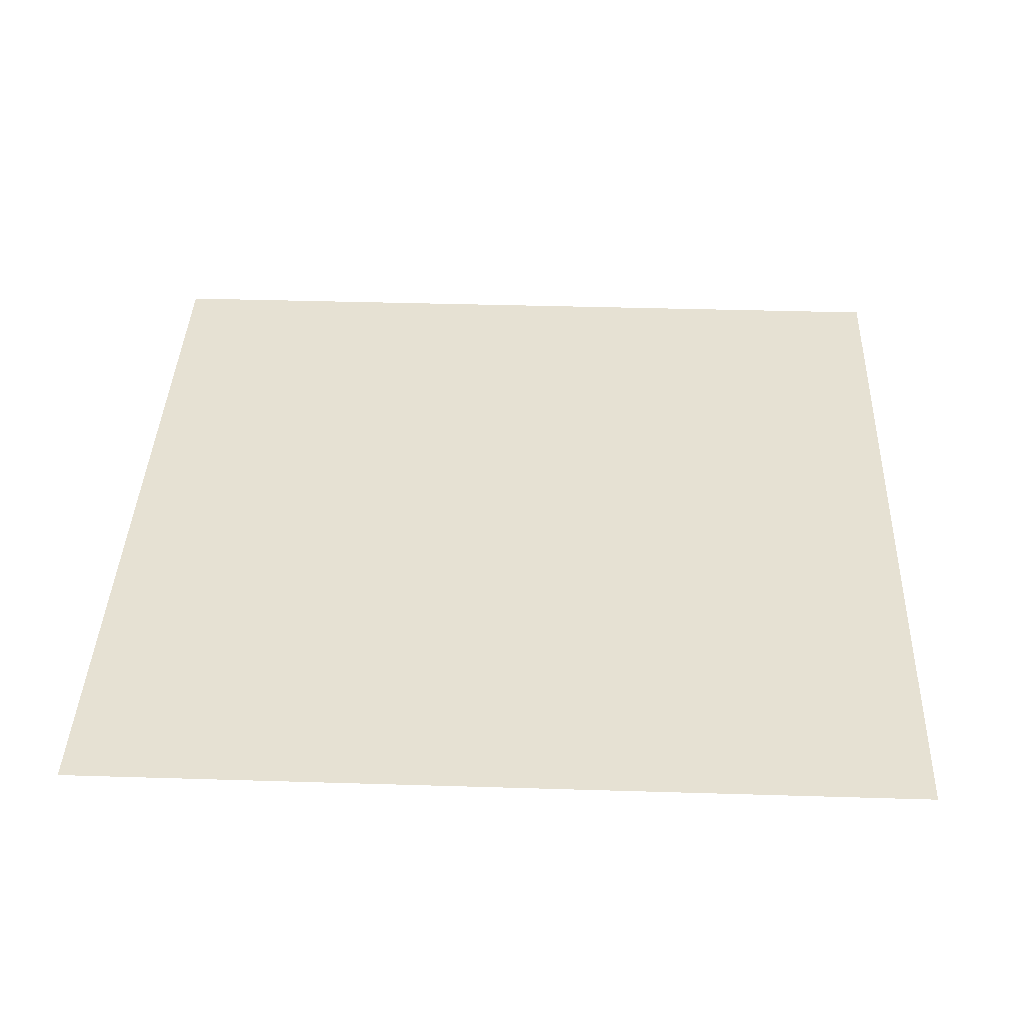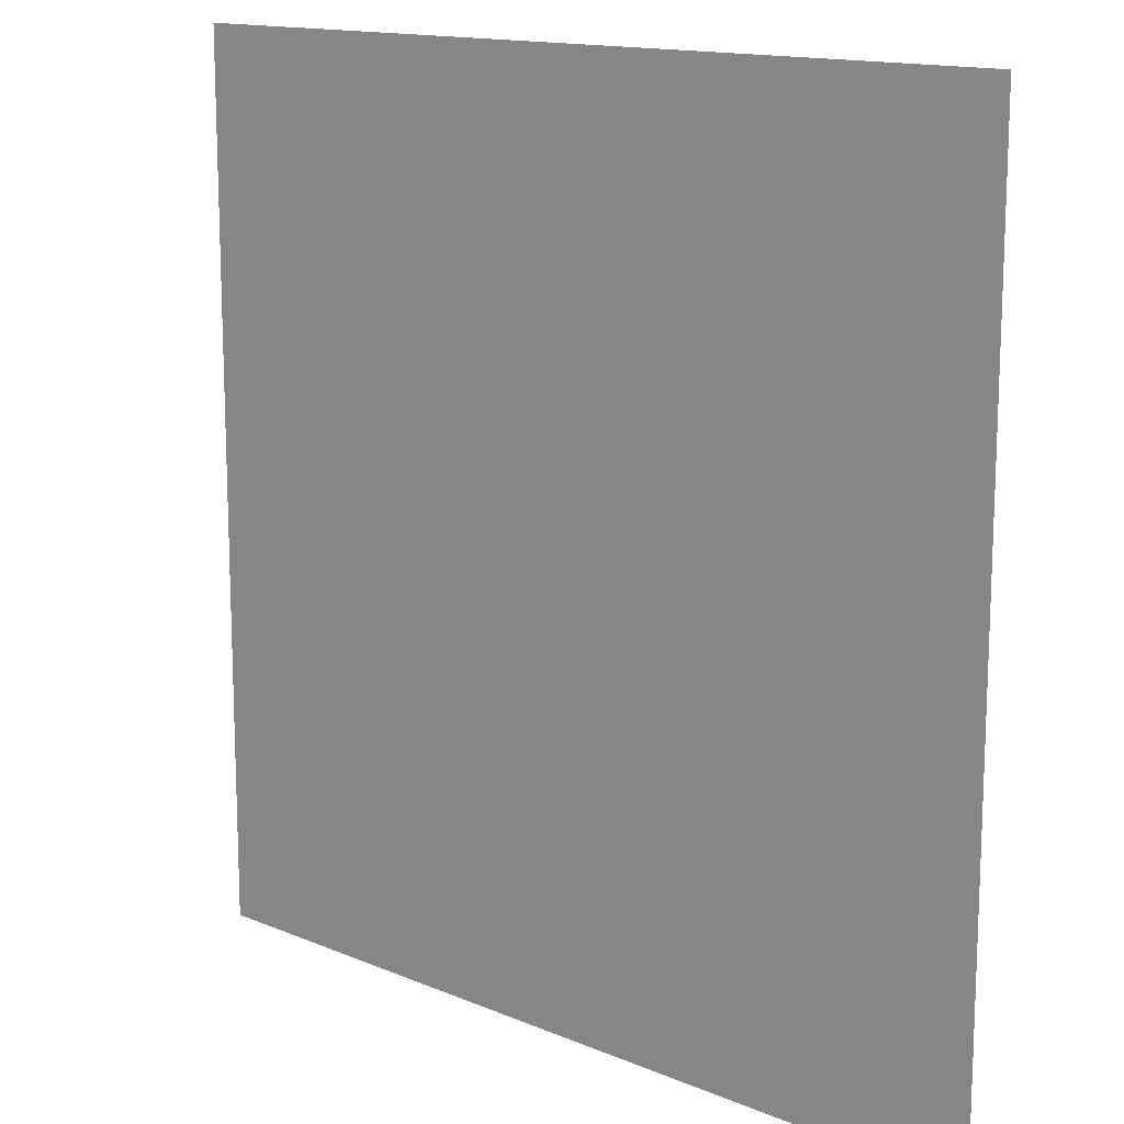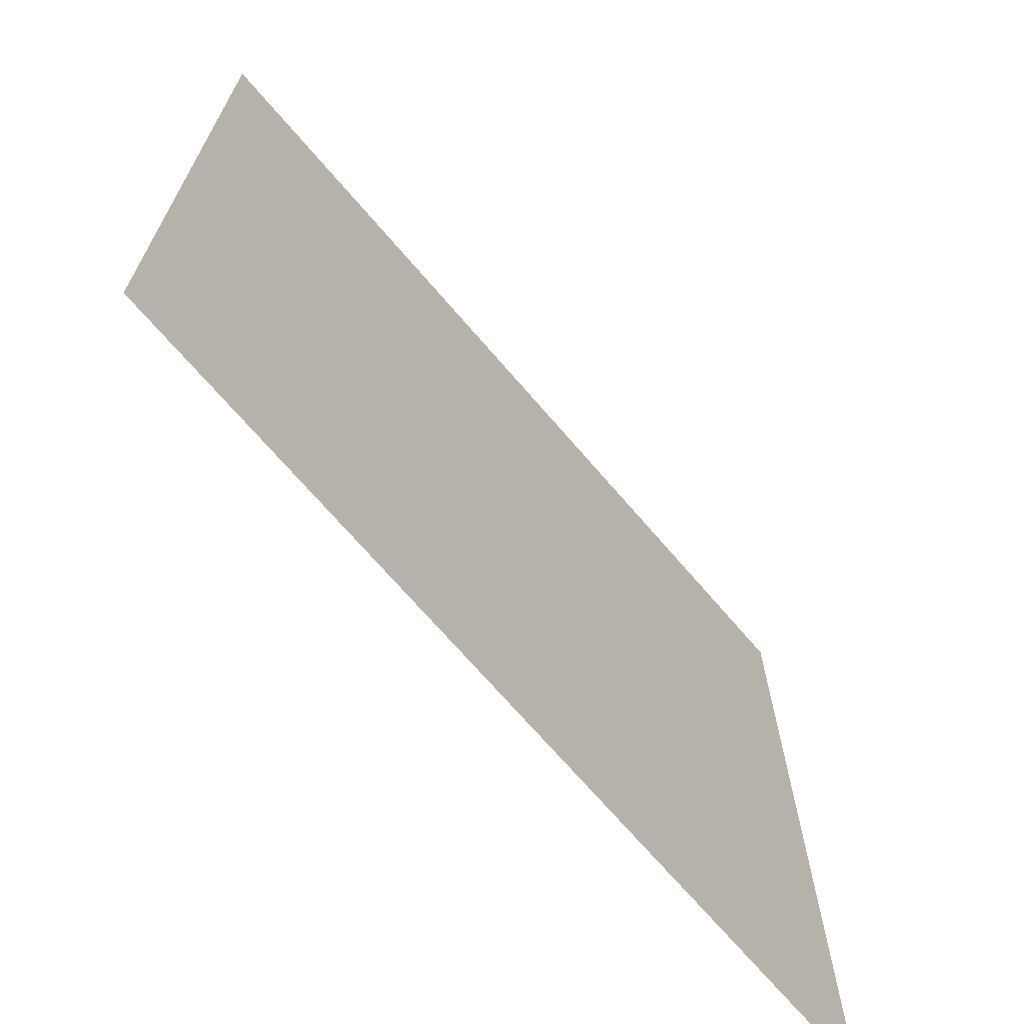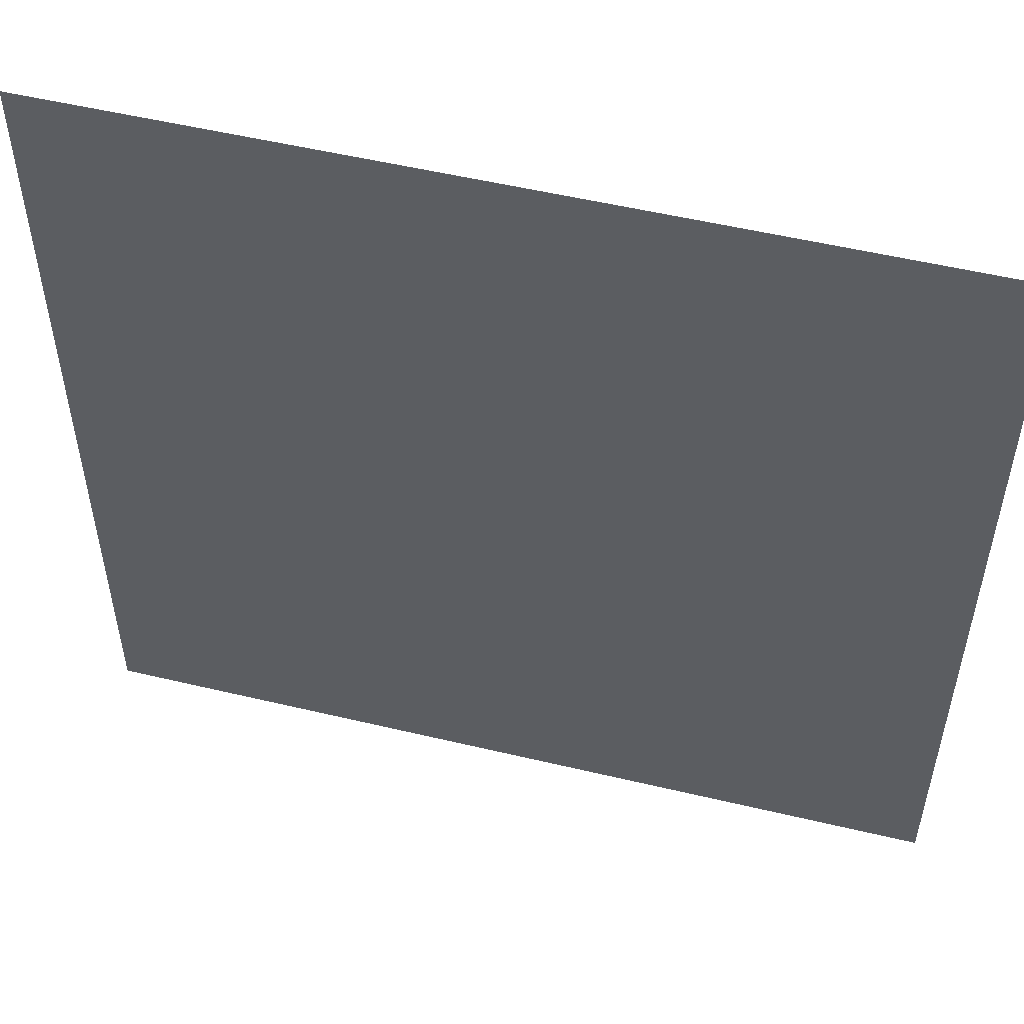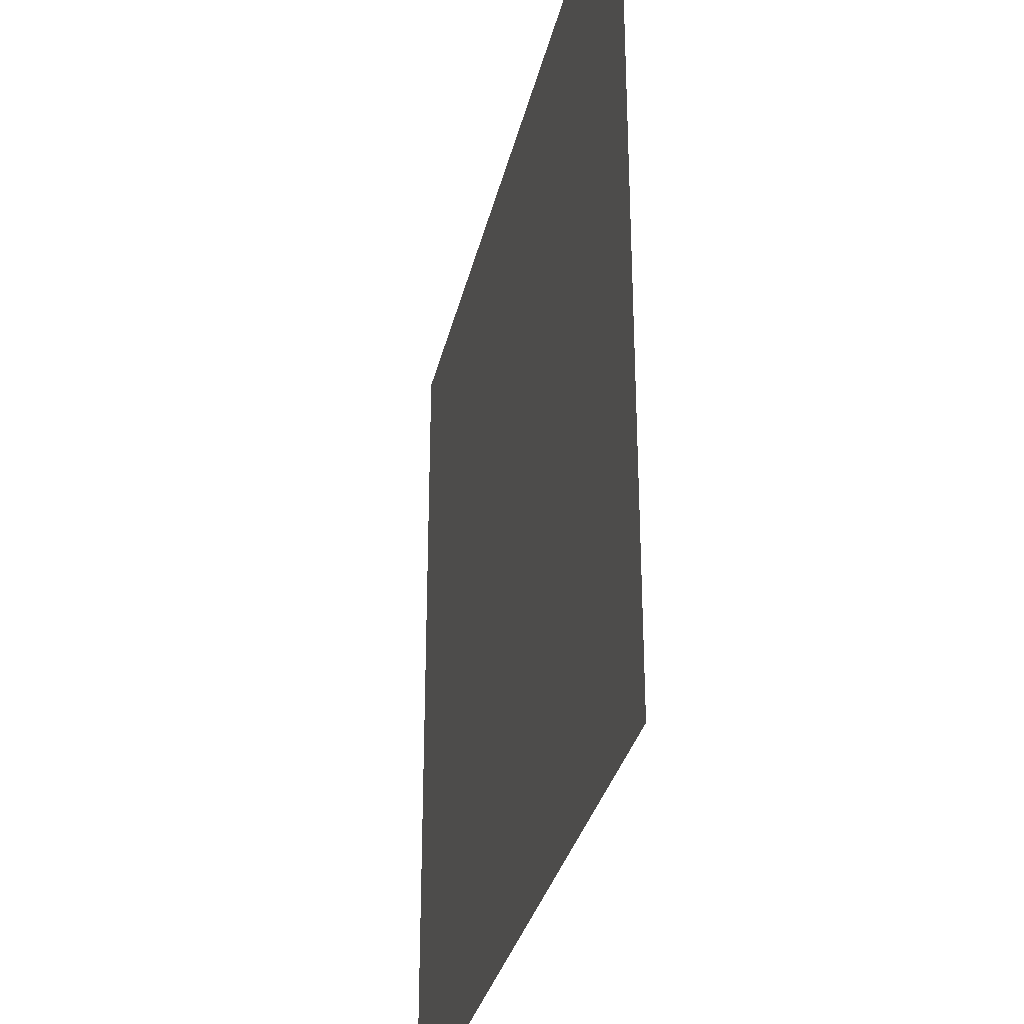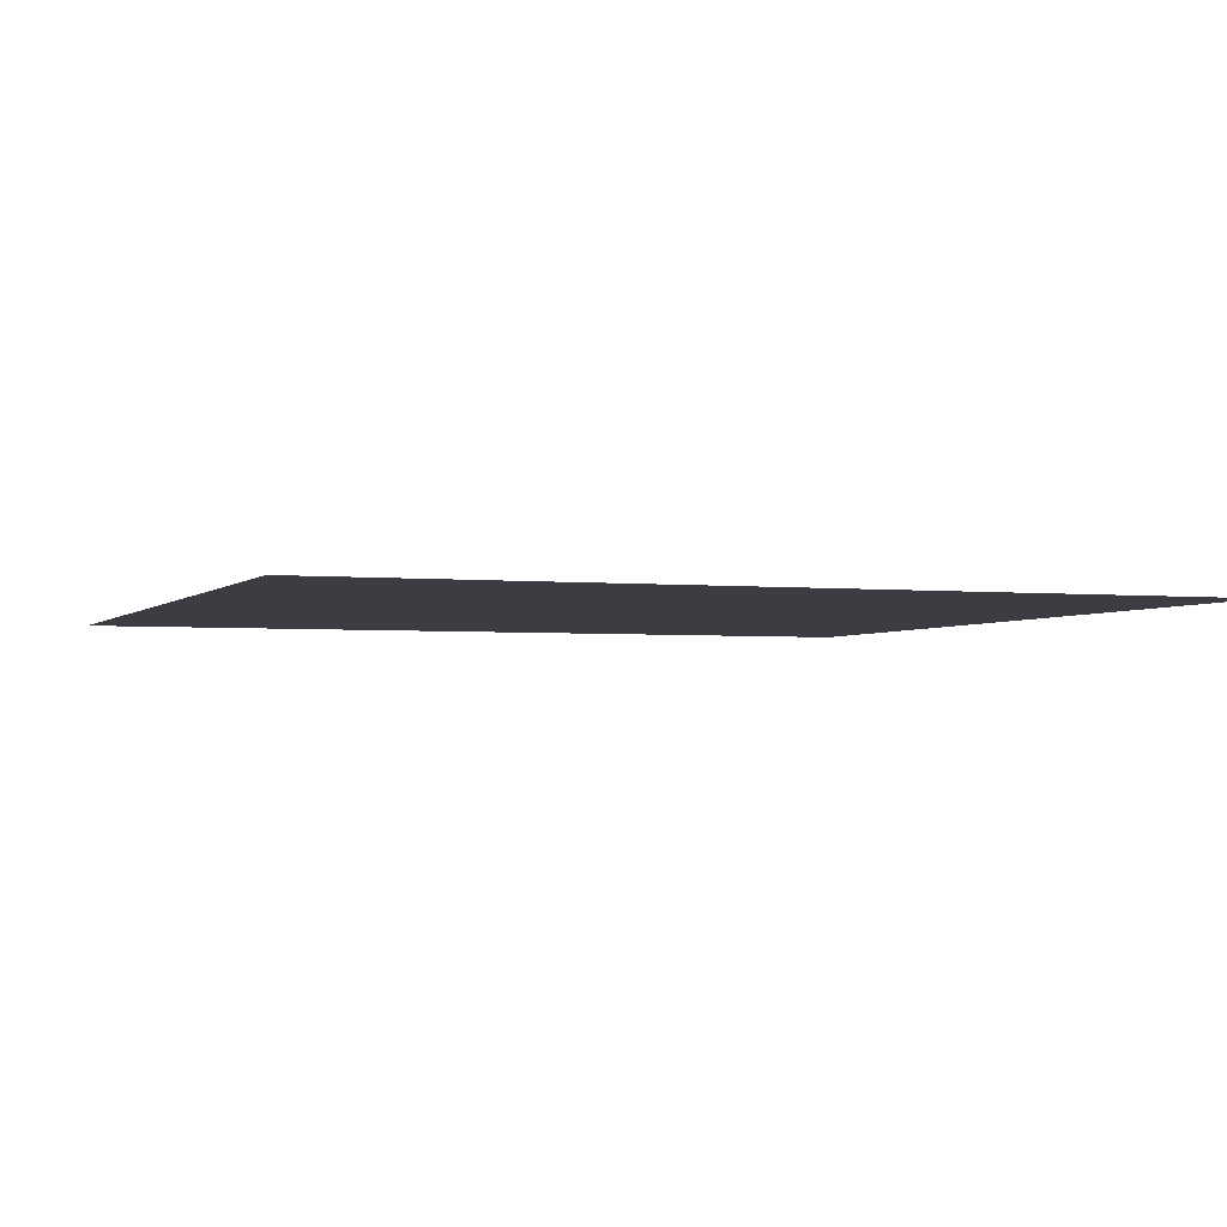
<metadata>
{"format":"obj","ext":"obj","renderer":"f3d","projection":"perspective","resolution":1024,"background":"white","views":[{"elev":38.7,"azim":92.2,"up":"+Z"},{"elev":14.1,"azim":42.8,"up":"+Y"},{"elev":-69.8,"azim":130.6,"up":"+Y"},{"elev":53.3,"azim":14.3,"up":"+Y"},{"elev":-31.6,"azim":-102.5,"up":"+Y"},{"elev":-2.9,"azim":69.5,"up":"+Z"}]}
</metadata>
<code>
v -1 -1 0
v 1 -1 0
v -1 1 0
v 1 1 0
f 1 4 3
f 1 2 4

</code>
